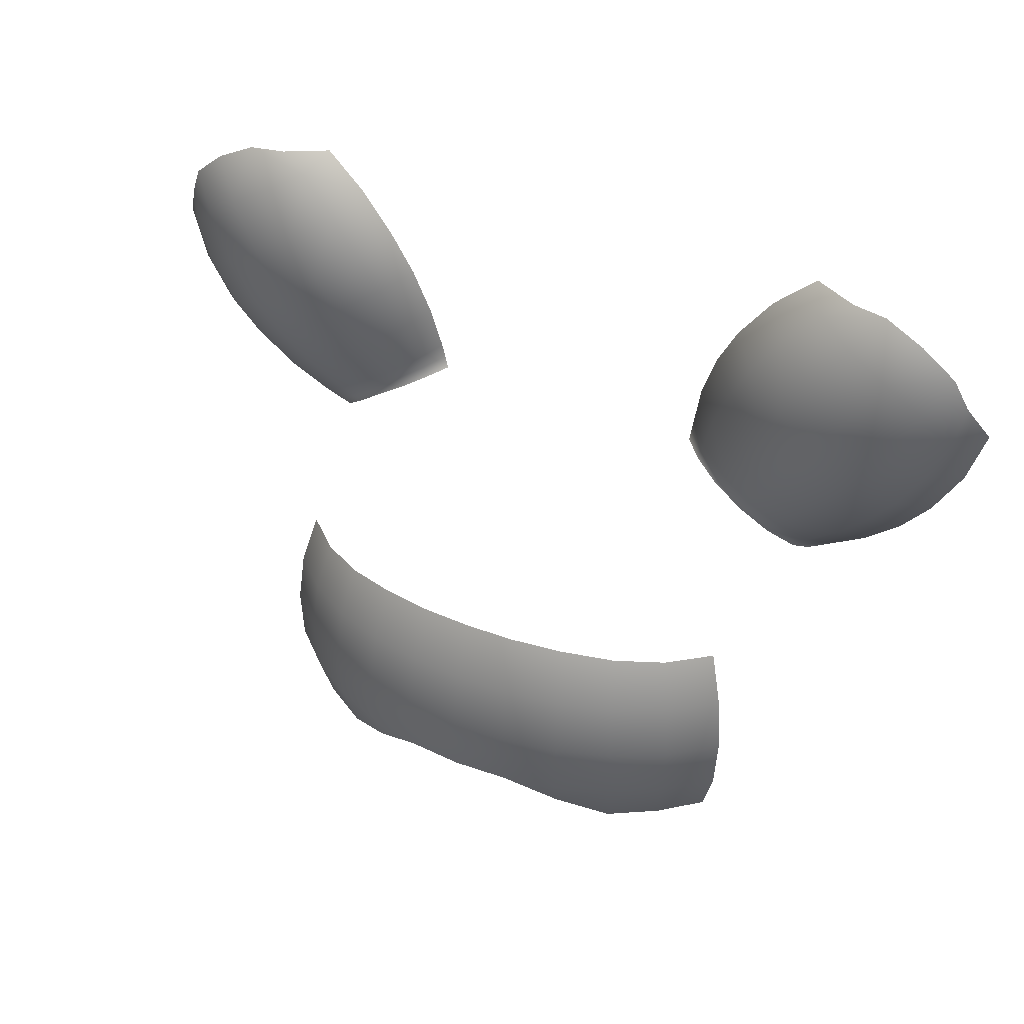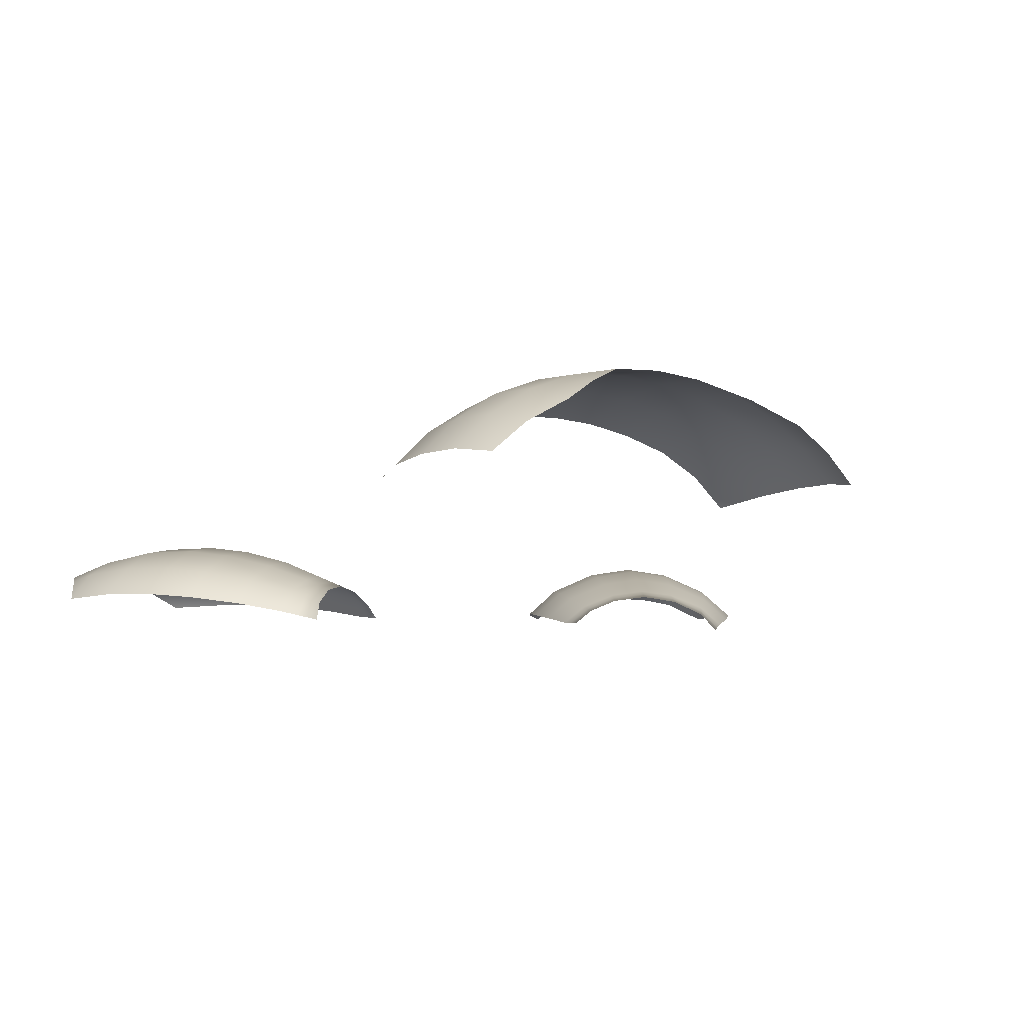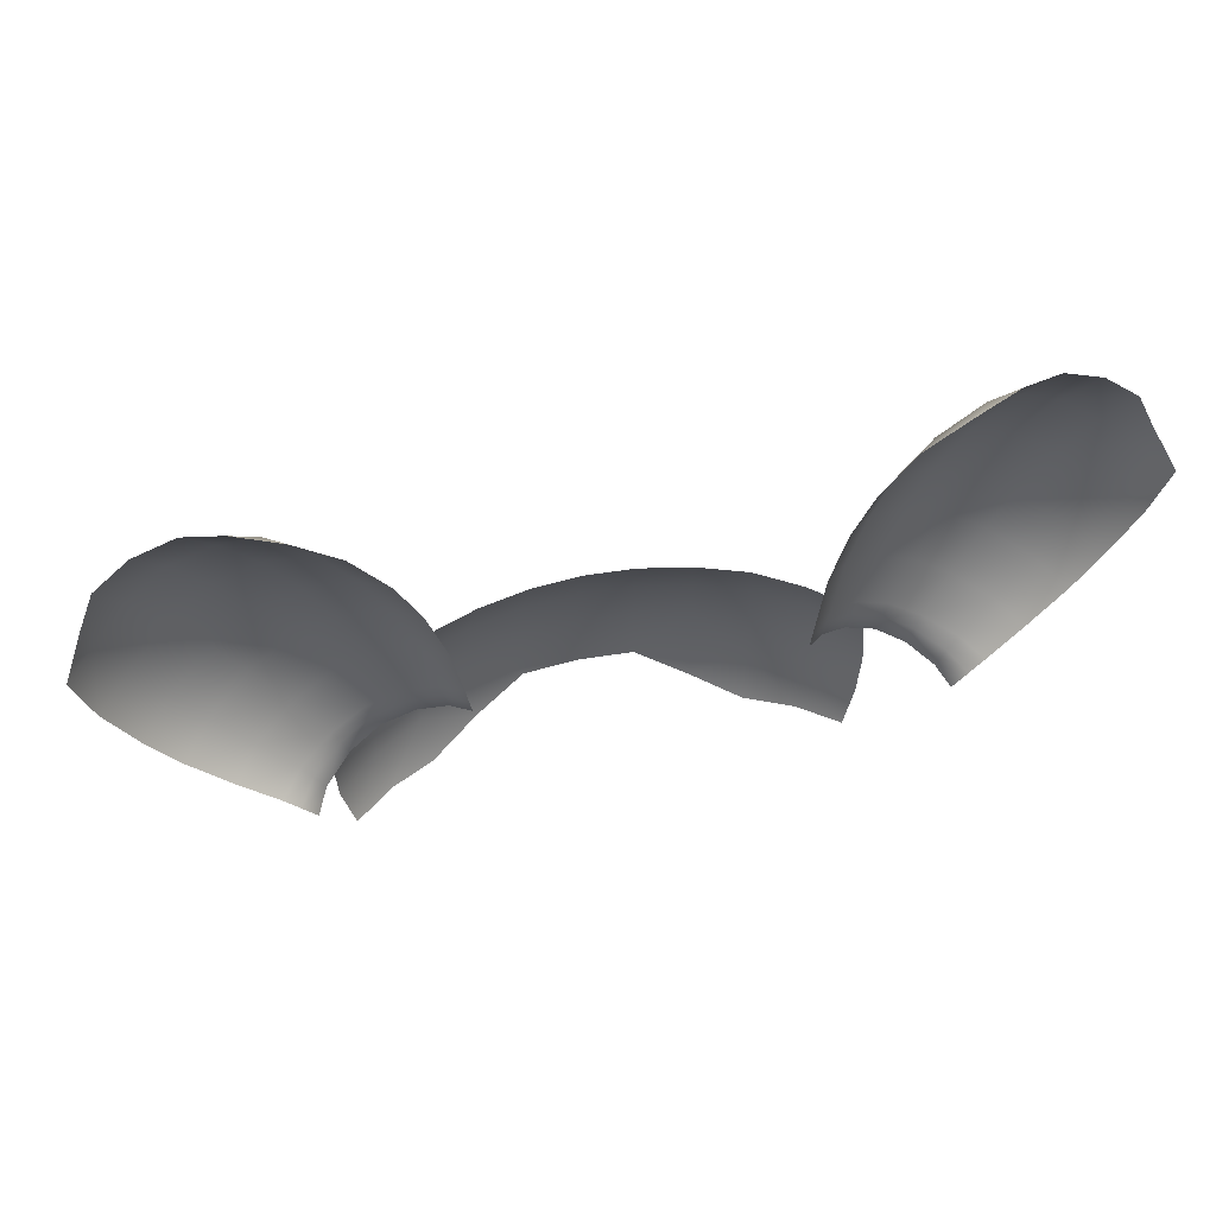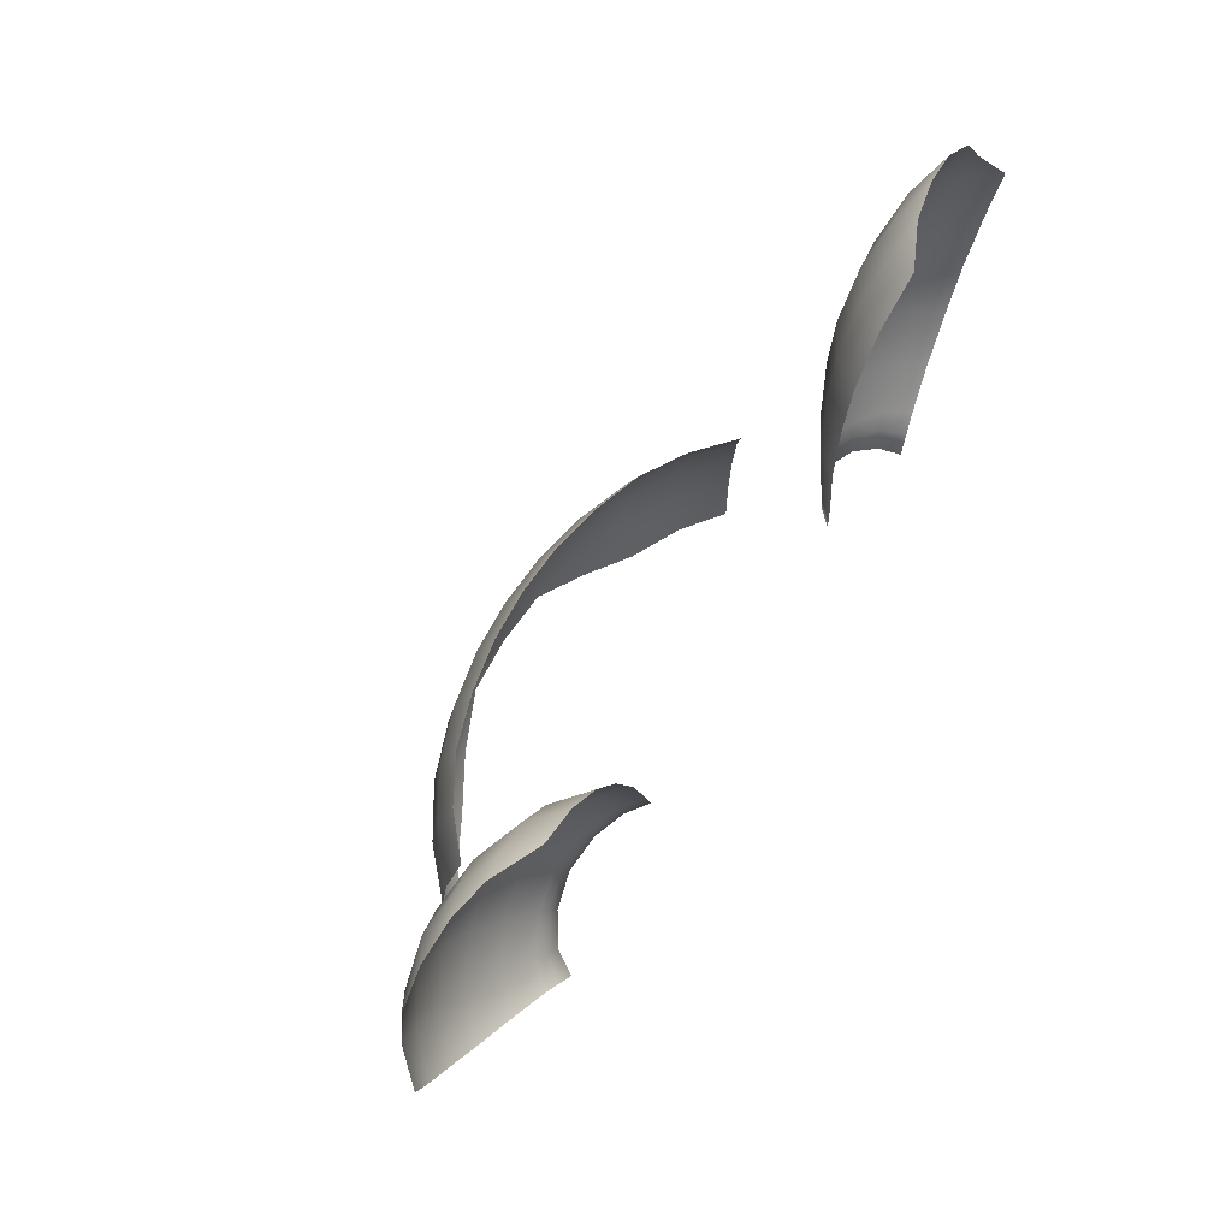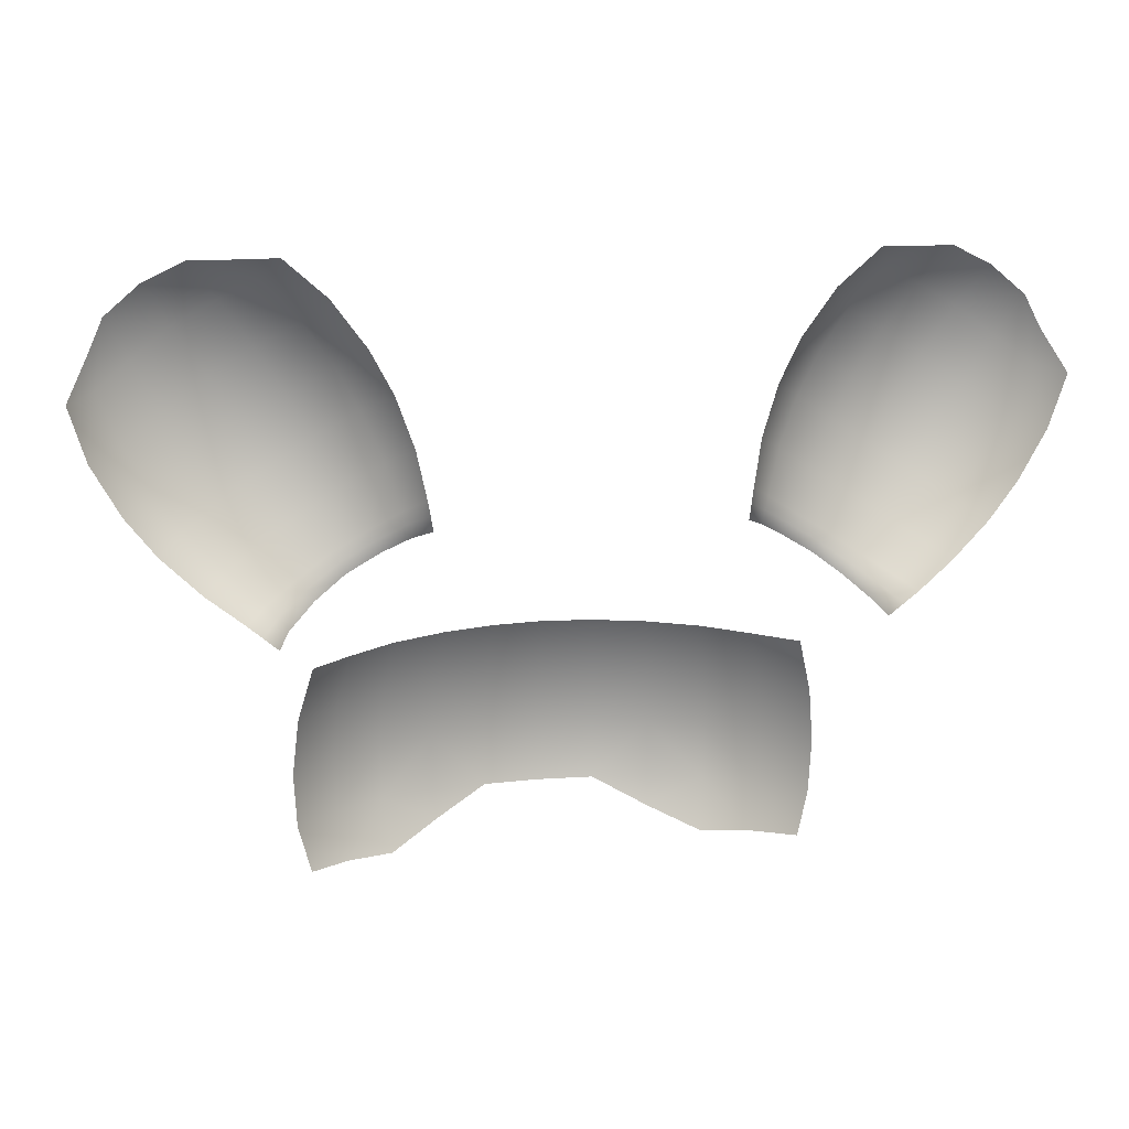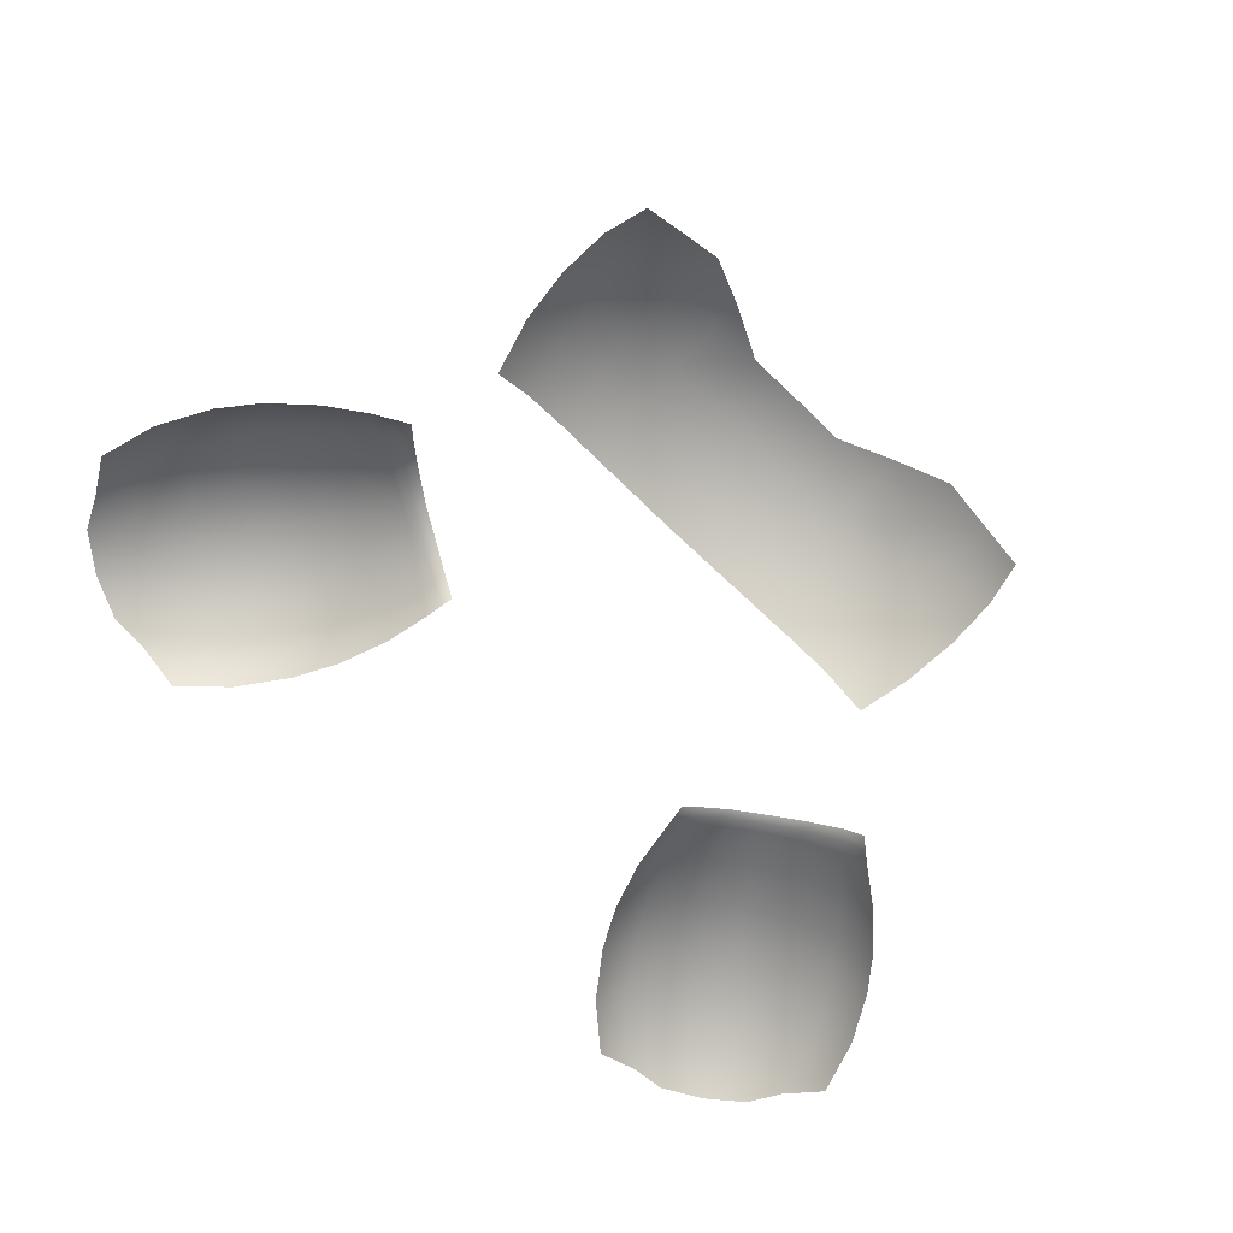
<metadata>
{"format":"obj","ext":"obj","renderer":"f3d","projection":"perspective","resolution":1024,"background":"white","views":[{"elev":38.5,"azim":27.8,"up":"+Y"},{"elev":-5.6,"azim":-36.7,"up":"+Z"},{"elev":53.5,"azim":166.4,"up":"+Y"},{"elev":69.9,"azim":121.7,"up":"+Y"},{"elev":13.0,"azim":167.7,"up":"+Y"},{"elev":-72.9,"azim":-43.7,"up":"+Z"}]}
</metadata>
<code>
g pm0327_00_BodyB_Skin
v 0.1438 0.6373 0.2252
v 0.1368 0.6844 0.2103
v 0.1778 0.6809 0.1874
v 0.1879 0.6347 0.1994
v 0.09658 0.639 0.2416
v 0.09079 0.6875 0.2246
v 0.2249 0.6325 0.1663
v 0.2123 0.6799 0.1572
v 0.04496 0.6893 0.2328
v 0.0481 0.6401 0.2511
v -1.912e-08 0.6902 0.2353
v -1.921e-08 0.6406 0.2541
v 0.2299 0.5842 0.1707
v 0.1917 0.5859 0.2051
v 0.2272 0.5378 0.1709
v 0.1898 0.5382 0.2037
v 0.2165 0.4983 0.1654
v 0.1822 0.4956 0.1934
v 0.1471 0.5871 0.2323
v 0.09912 0.5873 0.2499
v 0.1459 0.5372 0.2304
v 0.09865 0.5359 0.2475
v 0.1401 0.4915 0.2161
v 0.09658 0.5121 0.2396
v 0.04972 0.5352 0.2576
v 0.04976 0.5876 0.2601
v -1.901e-08 0.5351 0.261
v -1.908e-08 0.5878 0.2635
v -0.1438 0.6373 0.2252
v -0.1879 0.6347 0.1994
v -0.1778 0.6809 0.1874
v -0.1368 0.6844 0.2103
v -0.09658 0.639 0.2416
v -0.09079 0.6875 0.2246
v -0.2249 0.6325 0.1663
v -0.2123 0.6799 0.1572
v -0.04496 0.6893 0.2328
v -0.0481 0.6401 0.2511
v -1.912e-08 0.6902 0.2353
v -1.921e-08 0.6406 0.2541
v -0.2299 0.5842 0.1707
v -0.1917 0.5859 0.2051
v -0.1471 0.5871 0.2323
v -0.09912 0.5873 0.2499
v -0.1898 0.5382 0.2037
v -0.1459 0.5372 0.2304
v -0.09865 0.5359 0.2475
v -0.1822 0.4956 0.1934
v -0.1401 0.4915 0.2161
v -0.2165 0.4983 0.1654
v -0.2272 0.5378 0.1709
v -0.04972 0.5352 0.2576
v -0.04976 0.5876 0.2601
v -1.901e-08 0.5351 0.261
v -1.908e-08 0.5878 0.2635
v -0.09647 0.5108 0.2391
v 0.2489 0.7515 0.05293
v 0.2242 0.7704 0.06666
v 0.2294 0.7793 0.07068
v 0.2572 0.761 0.05718
v 0.1982 0.789 0.0714
v 0.2033 0.797 0.07497
v 0.2742 0.7498 0.0388
v 0.2622 0.7404 0.03525
v 0.3057 0.7733 0.04604
v 0.2855 0.7871 0.06799
v 0.2536 0.8084 0.08457
v 0.2232 0.8279 0.09005
v 0.1762 0.8136 0.07055
v 0.1709 0.8057 0.06696
v 0.1463 0.8206 0.05521
v 0.1497 0.8306 0.05786
v 0.1318 0.842 0.04067
v 0.1297 0.8299 0.03979
v 0.1396 0.881 0.0468
v 0.1608 0.868 0.06838
v 0.1928 0.8478 0.08463
v 0.2138 0.8865 0.09515
v 0.2469 0.8643 0.1015
v 0.1782 0.9089 0.07657
v 0.1544 0.9234 0.05206
v 0.3157 0.8197 0.07645
v 0.3387 0.804 0.0519
v 0.3639 0.8353 0.0553
v 0.3389 0.8495 0.08117
v 0.3881 0.8778 0.05595
v 0.3621 0.8871 0.08189
v 0.3805 0.9303 0.07711
v 0.3291 0.9115 0.09955
v 0.3529 0.9519 0.09118
v 0.3723 0.9865 0.07793
v 0.385 0.9583 0.07166
v 0.3205 0.9769 0.09696
v 0.3429 1.011 0.08076
v 0.2942 0.9363 0.1059
v 0.4025 0.9239 0.05331
v 0.3037 0.8737 0.1001
v 0.2683 0.8969 0.1065
v 0.3084 1.028 0.07793
v 0.2846 0.9965 0.09118
v 0.2537 1.013 0.07711
v 0.2774 1.028 0.07166
v 0.2573 0.9582 0.09957
v 0.2217 0.9786 0.08192
v 0.2389 1.031 0.0533
v 0.2026 0.9985 0.05597
v 0.2328 0.9197 0.1001
v 0.1964 0.9421 0.08125
v 0.1733 0.9591 0.0554
v 0.2807 0.8431 0.0951
v -0.2468 0.7519 0.05231
v -0.2572 0.761 0.05718
v -0.2294 0.7793 0.07068
v -0.2225 0.7704 0.0658
v -0.197 0.7887 0.07044
v -0.2033 0.797 0.07497
v -0.2742 0.7498 0.0388
v -0.26 0.741 0.03494
v -0.3057 0.7733 0.04604
v -0.2855 0.7871 0.06799
v -0.2536 0.8084 0.08457
v -0.2232 0.8279 0.09005
v -0.1762 0.8136 0.07055
v -0.1701 0.8052 0.06609
v -0.1459 0.8198 0.05452
v -0.1497 0.8306 0.05786
v -0.1318 0.842 0.04067
v -0.1296 0.829 0.03935
v -0.1396 0.881 0.0468
v -0.1608 0.868 0.06838
v -0.1928 0.8478 0.08463
v -0.2138 0.8865 0.09515
v -0.2469 0.8643 0.1015
v -0.1782 0.9089 0.07657
v -0.1544 0.9234 0.05206
v -0.3157 0.8197 0.07645
v -0.2807 0.8431 0.0951
v -0.3389 0.8495 0.08117
v -0.3037 0.8737 0.1001
v -0.3621 0.8871 0.08189
v -0.3291 0.9115 0.09955
v -0.3805 0.9303 0.07711
v -0.3529 0.9519 0.09118
v -0.3723 0.9865 0.07793
v -0.385 0.9583 0.07166
v -0.3205 0.9769 0.09696
v -0.3429 1.011 0.08076
v -0.2942 0.9363 0.1059
v -0.4025 0.9239 0.05331
v -0.3881 0.8778 0.05595
v -0.2683 0.8969 0.1065
v -0.3639 0.8353 0.0553
v -0.3084 1.028 0.07793
v -0.2846 0.9965 0.09118
v -0.2537 1.013 0.07711
v -0.2774 1.028 0.07166
v -0.2573 0.9582 0.09957
v -0.2217 0.9786 0.08192
v -0.2389 1.031 0.0533
v -0.2026 0.9985 0.05597
v -0.2328 0.9197 0.1001
v -0.1964 0.9421 0.08125
v -0.1733 0.9591 0.0554
v -0.3387 0.804 0.0519
v 0.1429 0.8106 0.05255
v 0.1276 0.8177 0.03891
v 0.1655 0.7979 0.06338
v 0.1932 0.781 0.06783
v 0.219 0.7614 0.06265
v 0.2407 0.742 0.04867
v 0.2503 0.731 0.03171
v -0.2365 0.7429 0.04744
v -0.2457 0.7323 0.03108
v -0.2155 0.7616 0.06093
v -0.1907 0.7804 0.06592
v -0.164 0.7968 0.06163
v -0.1421 0.809 0.05118
v -0.1274 0.8159 0.03802
g pm0327_00_BodyB_Skin_0
f 3 2 1
f 4 3 1
f 5 1 2
f 6 5 2
f 4 7 3
f 7 8 3
f 6 9 5
f 9 10 5
f 9 11 10
f 11 12 10
f 13 7 4
f 14 13 4
f 15 13 14
f 16 15 14
f 17 15 16
f 18 17 16
f 14 4 19
f 16 14 19
f 4 1 19
f 20 19 1
f 5 20 1
f 21 16 19
f 19 20 21
f 18 16 21
f 20 22 21
f 23 18 21
f 21 24 23
f 21 22 24
f 22 20 25
f 24 22 25
f 20 26 25
f 20 5 26
f 5 10 26
f 25 26 27
f 26 28 27
f 26 10 28
f 10 12 28
f 31 30 29
f 32 31 29
f 29 33 32
f 33 34 32
f 35 30 31
f 36 35 31
f 37 34 33
f 38 37 33
f 39 37 38
f 40 39 38
f 35 41 30
f 41 42 30
f 30 42 43
f 29 30 43
f 44 33 29
f 43 44 29
f 43 42 45
f 46 43 45
f 43 46 44
f 46 47 44
f 45 48 46
f 48 49 46
f 50 48 45
f 51 50 45
f 51 45 42
f 41 51 42
f 47 52 44
f 52 53 44
f 33 44 53
f 38 33 53
f 52 54 53
f 54 55 53
f 38 53 55
f 40 38 55
f 52 47 56
f 56 46 49
f 56 47 46
f 59 58 57
f 60 59 57
f 61 58 59
f 62 61 59
f 60 57 63
f 57 64 63
f 60 63 65
f 66 60 65
f 60 66 59
f 66 67 59
f 62 59 67
f 68 62 67
f 61 62 69
f 70 61 69
f 70 69 71
f 69 72 71
f 71 72 73
f 74 71 73
f 73 72 75
f 72 76 75
f 76 72 69
f 77 76 69
f 62 68 77
f 69 62 77
f 77 68 78
f 77 78 76
f 68 79 78
f 78 80 76
f 76 80 81
f 75 76 81
f 66 82 67
f 82 66 83
f 66 65 83
f 82 83 84
f 85 82 84
f 85 84 86
f 87 85 86
f 87 86 88
f 87 88 89
f 88 90 89
f 91 90 88
f 92 91 88
f 93 90 91
f 89 90 93
f 94 93 91
f 95 89 93
f 92 88 96
f 86 96 88
f 97 89 95
f 87 89 97
f 85 87 97
f 98 97 95
f 93 94 99
f 100 93 99
f 100 99 101
f 99 102 101
f 103 95 93
f 100 103 93
f 100 101 103
f 101 104 103
f 105 101 102
f 106 104 101
f 105 106 101
f 107 98 95
f 103 107 95
f 103 104 107
f 104 108 107
f 108 104 106
f 109 108 106
f 109 81 108
f 81 80 108
f 108 80 78
f 107 108 78
f 107 78 98
f 78 79 98
f 98 79 97
f 79 110 97
f 79 68 110
f 68 67 110
f 82 110 67
f 85 97 110
f 82 85 110
f 113 112 111
f 114 113 111
f 114 115 113
f 115 116 113
f 111 112 117
f 118 111 117
f 117 112 119
f 112 120 119
f 120 112 113
f 121 120 113
f 113 116 121
f 116 122 121
f 116 115 123
f 115 124 123
f 123 124 125
f 126 123 125
f 126 125 127
f 125 128 127
f 126 127 129
f 130 126 129
f 126 130 123
f 130 131 123
f 116 123 131
f 122 116 131
f 122 131 132
f 132 131 130
f 133 122 132
f 134 132 130
f 130 129 135
f 134 130 135
f 136 120 121
f 137 136 121
f 122 133 137
f 121 122 137
f 138 136 137
f 139 138 137
f 137 133 139
f 140 138 139
f 141 140 139
f 142 140 141
f 143 142 141
f 143 144 142
f 144 145 142
f 143 146 144
f 143 141 146
f 146 147 144
f 141 148 146
f 141 139 148
f 149 142 145
f 150 140 142
f 149 150 142
f 138 140 150
f 139 151 148
f 152 138 150
f 147 146 153
f 146 154 153
f 153 154 155
f 156 153 155
f 157 154 146
f 148 157 146
f 155 154 157
f 158 155 157
f 156 155 159
f 160 159 155
f 158 160 155
f 161 157 148
f 151 161 148
f 158 157 161
f 162 158 161
f 158 162 160
f 162 163 160
f 135 163 162
f 134 135 162
f 162 161 132
f 134 162 132
f 132 161 151
f 133 132 151
f 136 138 152
f 120 136 164
f 119 120 164
f 164 136 152
f 133 151 139
f 165 71 74
f 166 165 74
f 70 71 165
f 167 70 165
f 70 167 61
f 167 168 61
f 61 168 58
f 168 169 58
f 58 169 170
f 57 58 170
f 57 170 64
f 170 171 64
f 172 111 118
f 173 172 118
f 114 111 172
f 174 114 172
f 114 174 115
f 174 175 115
f 115 175 124
f 175 176 124
f 124 176 177
f 125 124 177
f 125 177 128
f 177 178 128

</code>
